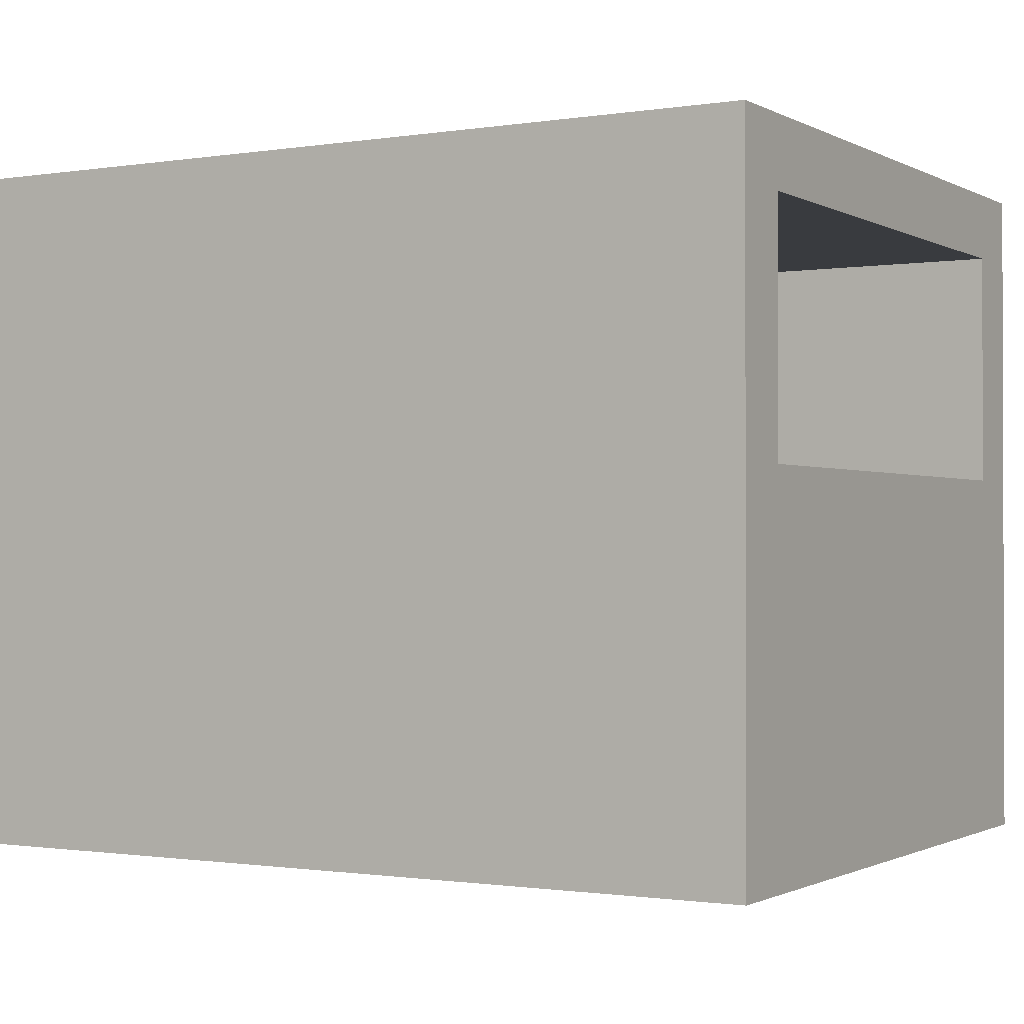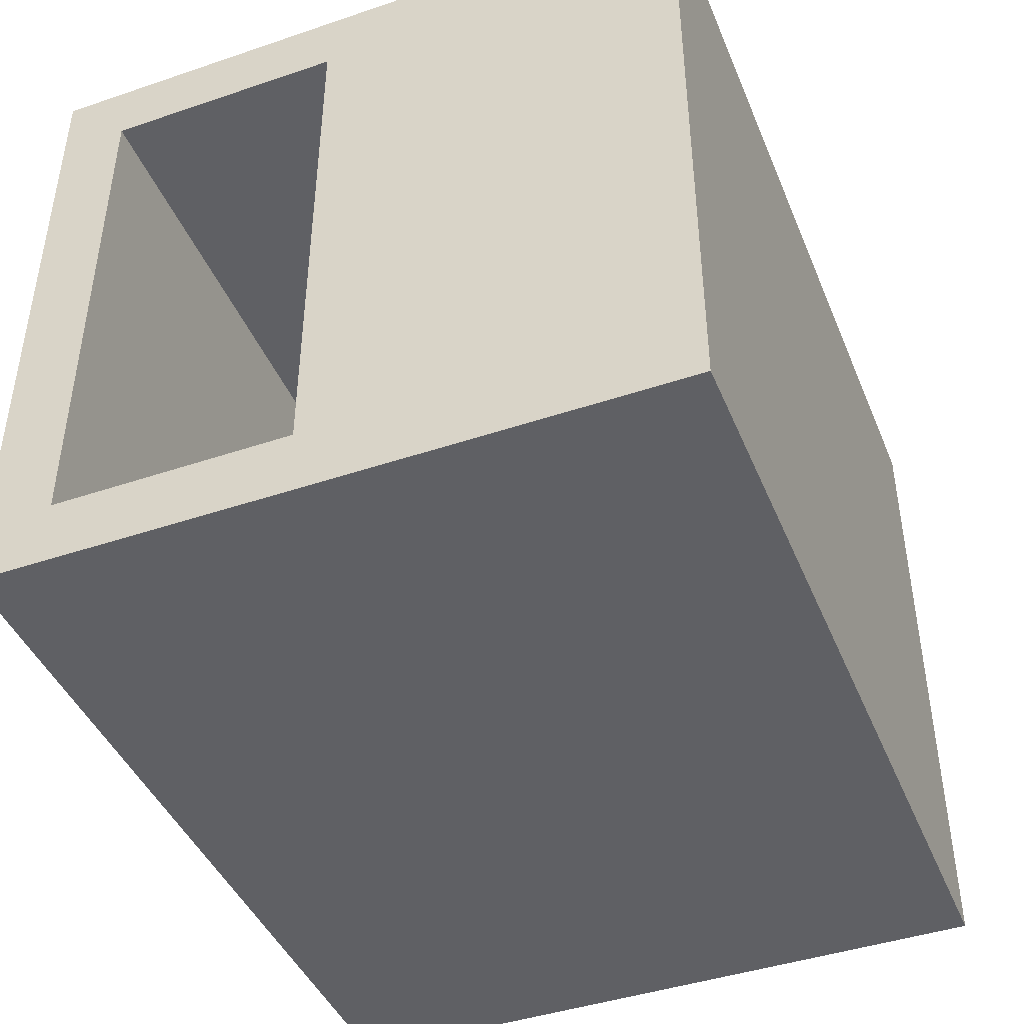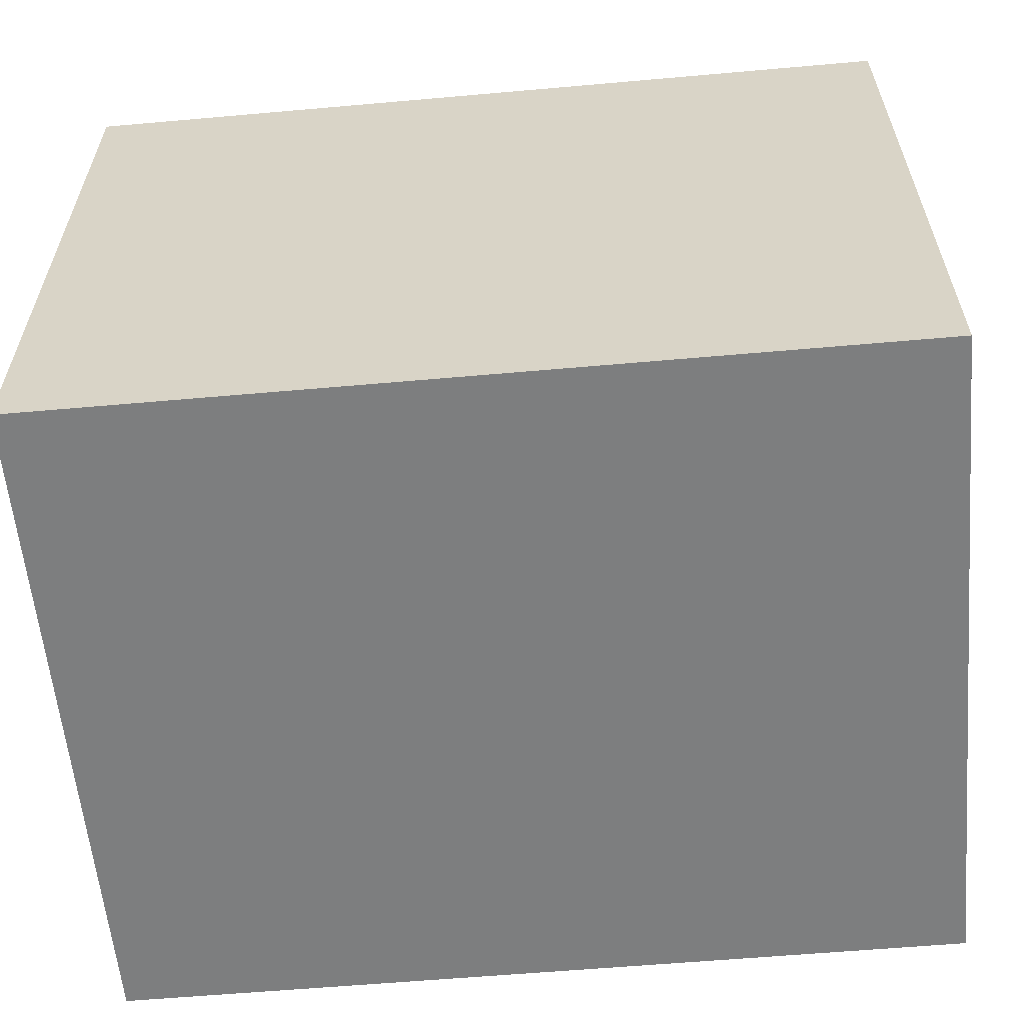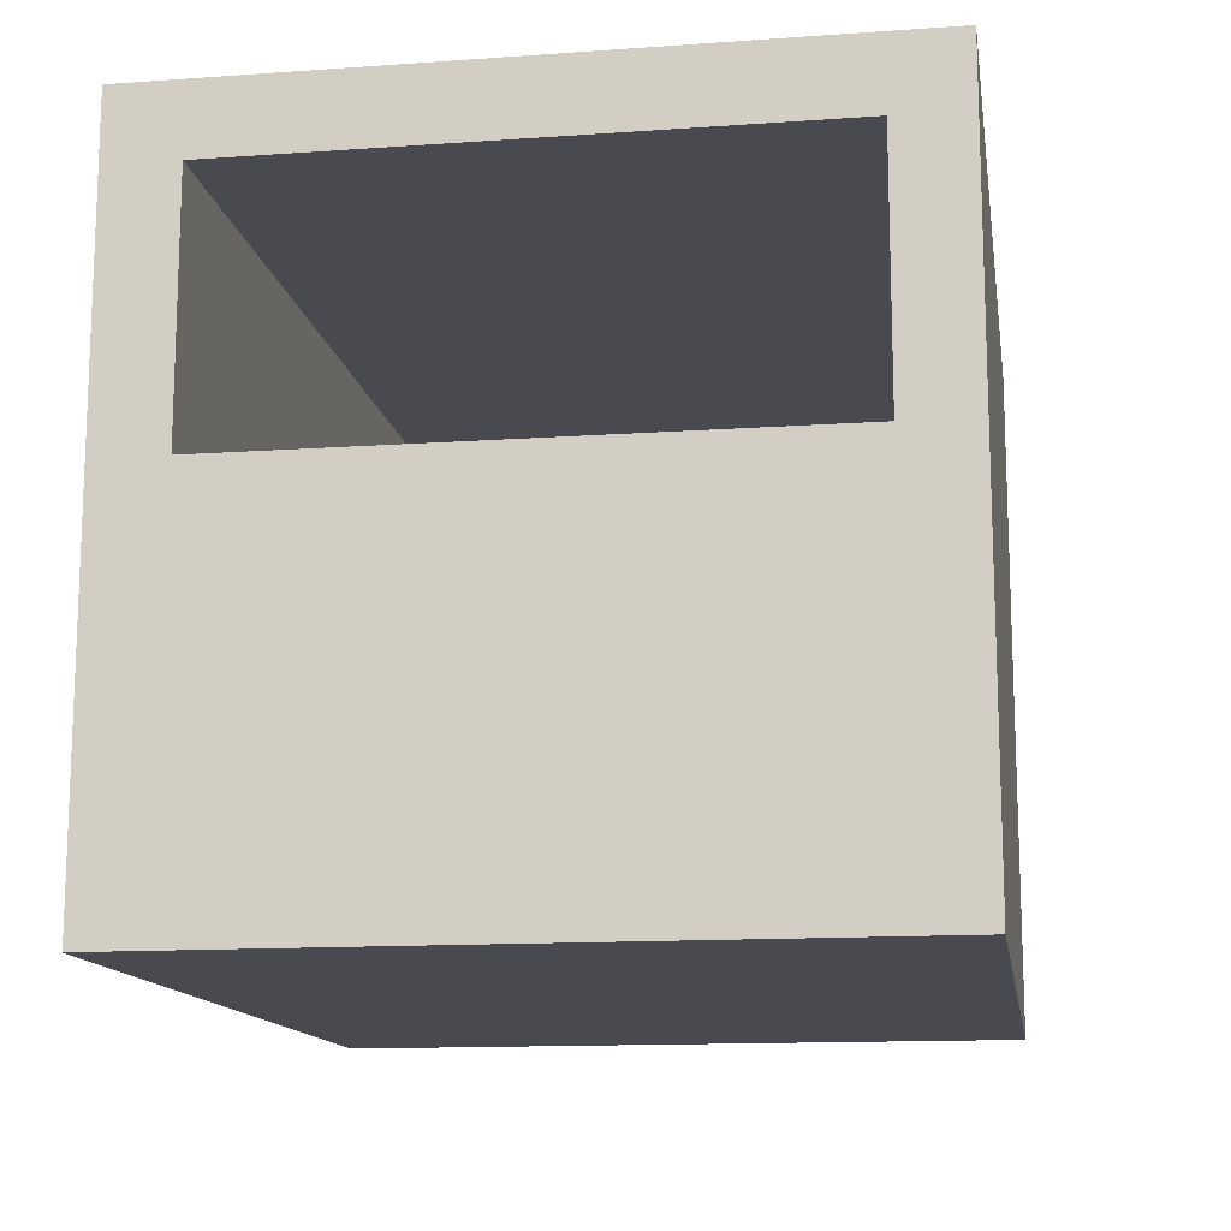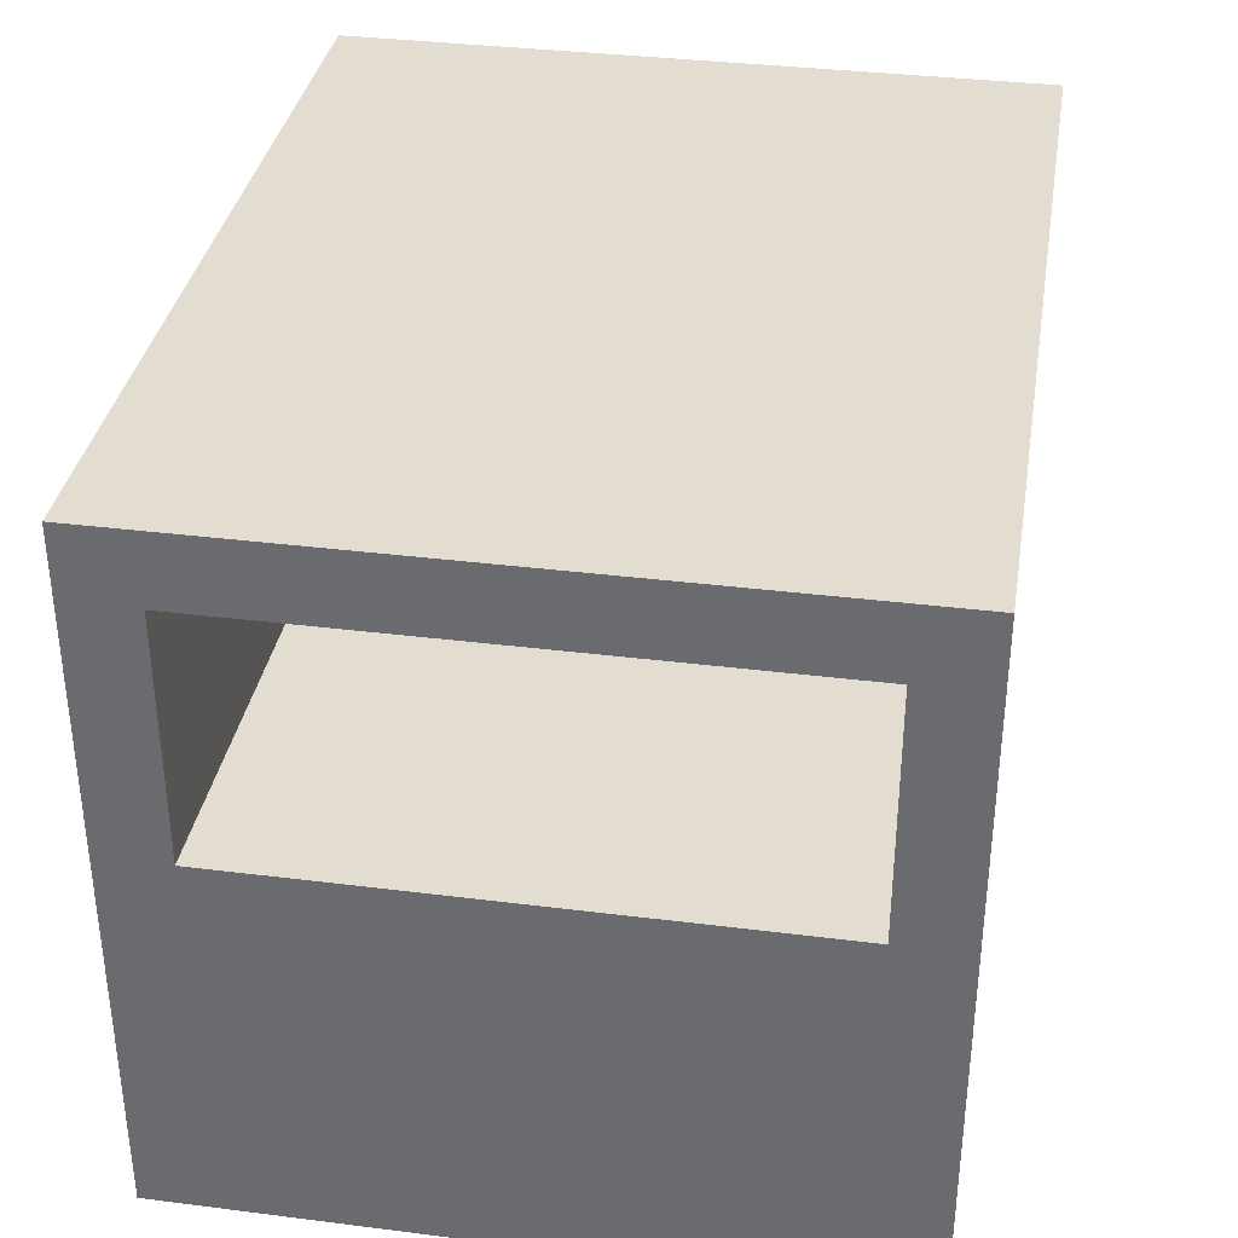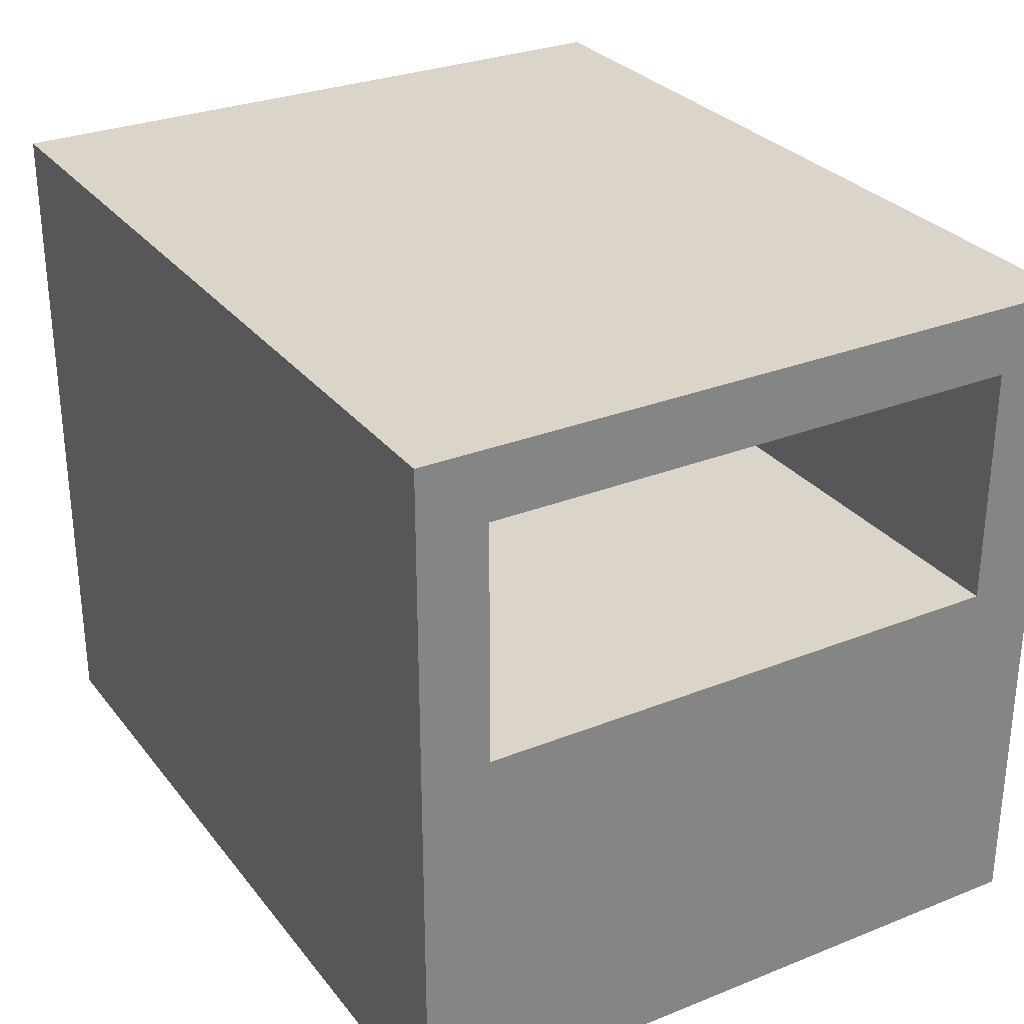
<metadata>
{"format":"obj","ext":"obj","renderer":"f3d","projection":"perspective","resolution":1024,"background":"white","views":[{"elev":-1.0,"azim":-149.9,"up":"+Y"},{"elev":-43.6,"azim":-68.3,"up":"+Z"},{"elev":-59.3,"azim":5.2,"up":"+Z"},{"elev":-13.5,"azim":-81.0,"up":"+Y"},{"elev":35.2,"azim":-80.5,"up":"+Y"},{"elev":29.2,"azim":59.5,"up":"+Y"}]}
</metadata>
<code>
v 0 8.382 0.508
v 0 6.604 0.508
v 6.35 6.604 0.508
v 6.35 8.382 0.508
v 0 8.382 4.572
v 0 8.382 0.508
v 6.35 8.382 0.508
v 6.35 8.382 4.572
v 0 6.604 4.572
v 0 8.382 4.572
v 6.35 8.382 4.572
v 6.35 6.604 4.572
v 0 6.604 0.508
v 0 6.604 4.572
v 6.35 6.604 4.572
v 6.35 6.604 0.508
v 0 8.89 -7.629e-08
v 0 8.89 5.08
v 6.35 8.89 5.08
v 6.35 8.89 -7.629e-08
v 0 3.81 -7.629e-08
v 0 8.89 -7.629e-08
v 6.35 8.89 -7.629e-08
v 6.35 3.81 -7.629e-08
v 0 3.81 5.08
v 0 3.81 -7.629e-08
v 6.35 3.81 -7.629e-08
v 6.35 3.81 5.08
v 0 8.89 5.08
v 0 3.81 5.08
v 6.35 3.81 5.08
v 6.35 8.89 5.08
v 6.35 6.604 0.508
v 6.35 6.604 4.572
v 6.35 8.382 4.572
v 6.35 8.382 0.508
v 6.35 8.89 5.08
v 6.35 3.81 5.08
v 6.35 3.81 -7.629e-08
v 6.35 8.89 -7.629e-08
v 0 6.604 4.572
v 0 6.604 0.508
v 0 8.382 0.508
v 0 8.382 4.572
v 0 3.81 5.08
v 0 8.89 5.08
v 0 8.89 -7.629e-08
v 0 3.81 -7.629e-08
g e8556788-e2b7-11ea-8489-54bf646e7e1f
f 1 2 4
f 4 2 3
g e8565150-e2b7-11ea-b758-54bf646e7e1f
f 5 6 8
f 8 6 7
g e856ed06-e2b7-11ea-8e03-54bf646e7e1f
f 9 10 12
f 12 10 11
g e857afdc-e2b7-11ea-befc-54bf646e7e1f
f 13 14 16
f 16 14 15
g e8589988-e2b7-11ea-8678-54bf646e7e1f
f 17 18 20
f 20 18 19
g e8595c5c-e2b7-11ea-8145-54bf646e7e1f
f 21 22 24
f 24 22 23
g e85a1f1c-e2b7-11ea-8da9-54bf646e7e1f
f 25 26 28
f 28 26 27
g e85b56c0-e2b7-11ea-8360-54bf646e7e1f
f 29 30 32
f 32 30 31
g e85c8e62-e2b7-11ea-9e18-54bf646e7e1f
f 34 38 33
f 33 38 39
f 33 39 40
f 38 34 37
f 37 34 35
f 37 35 36
f 37 36 40
f 40 36 33
g e85d781c-e2b7-11ea-8a78-54bf646e7e1f
f 42 45 41
f 41 45 46
f 41 46 44
f 44 46 43
f 43 46 47
f 43 47 42
f 42 47 48
f 42 48 45

</code>
